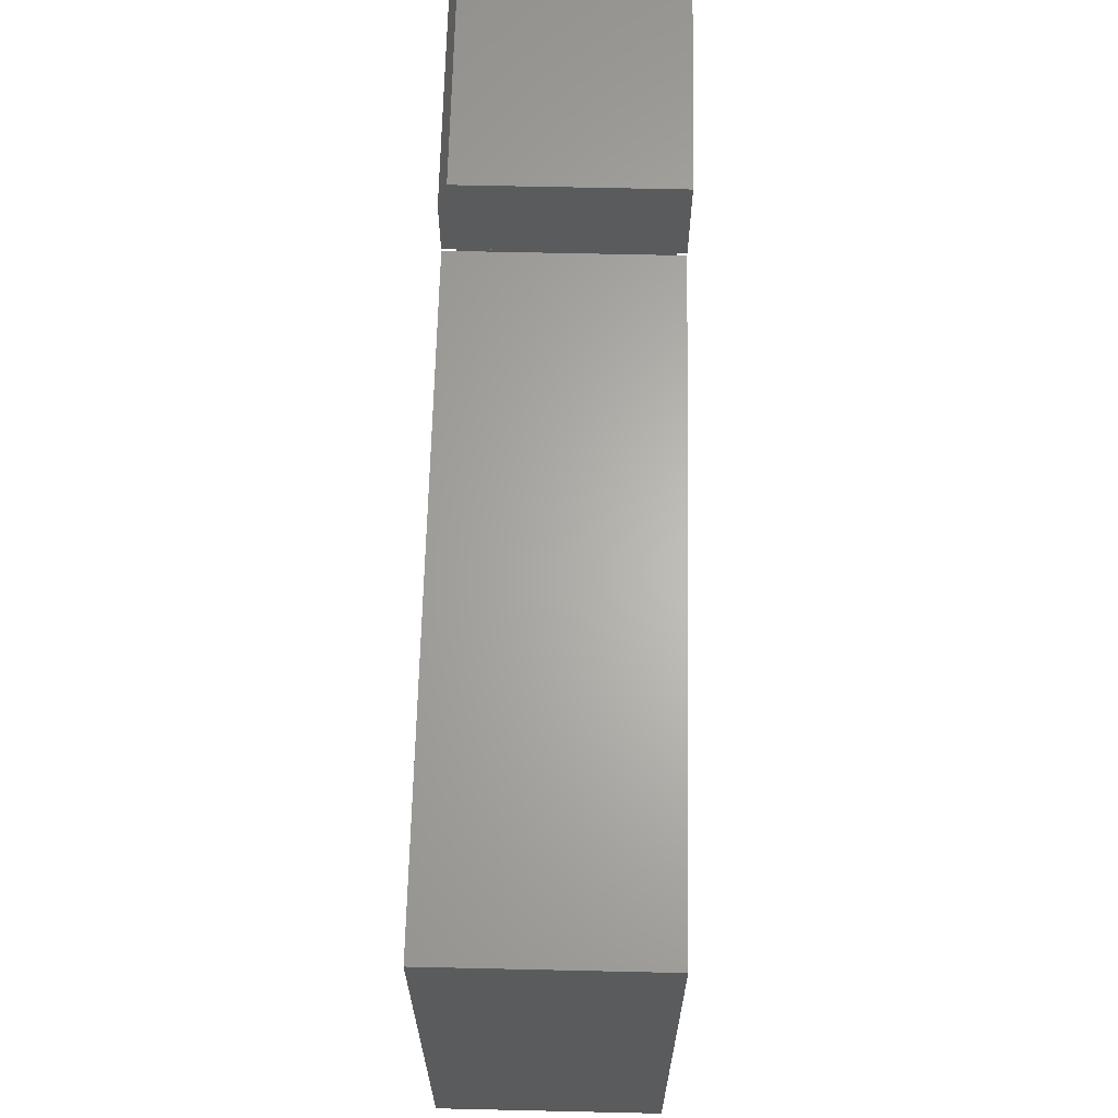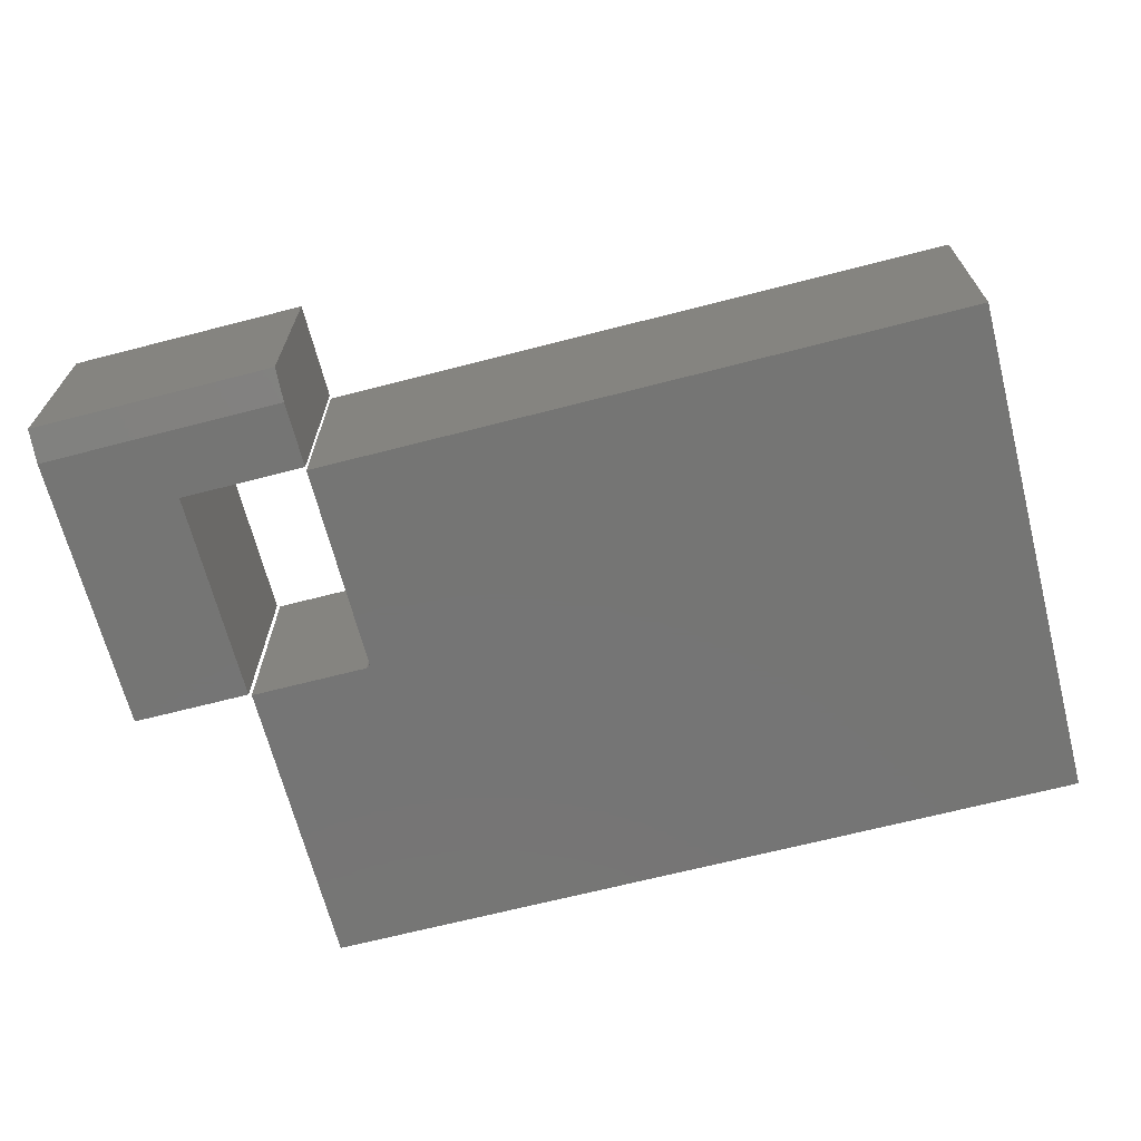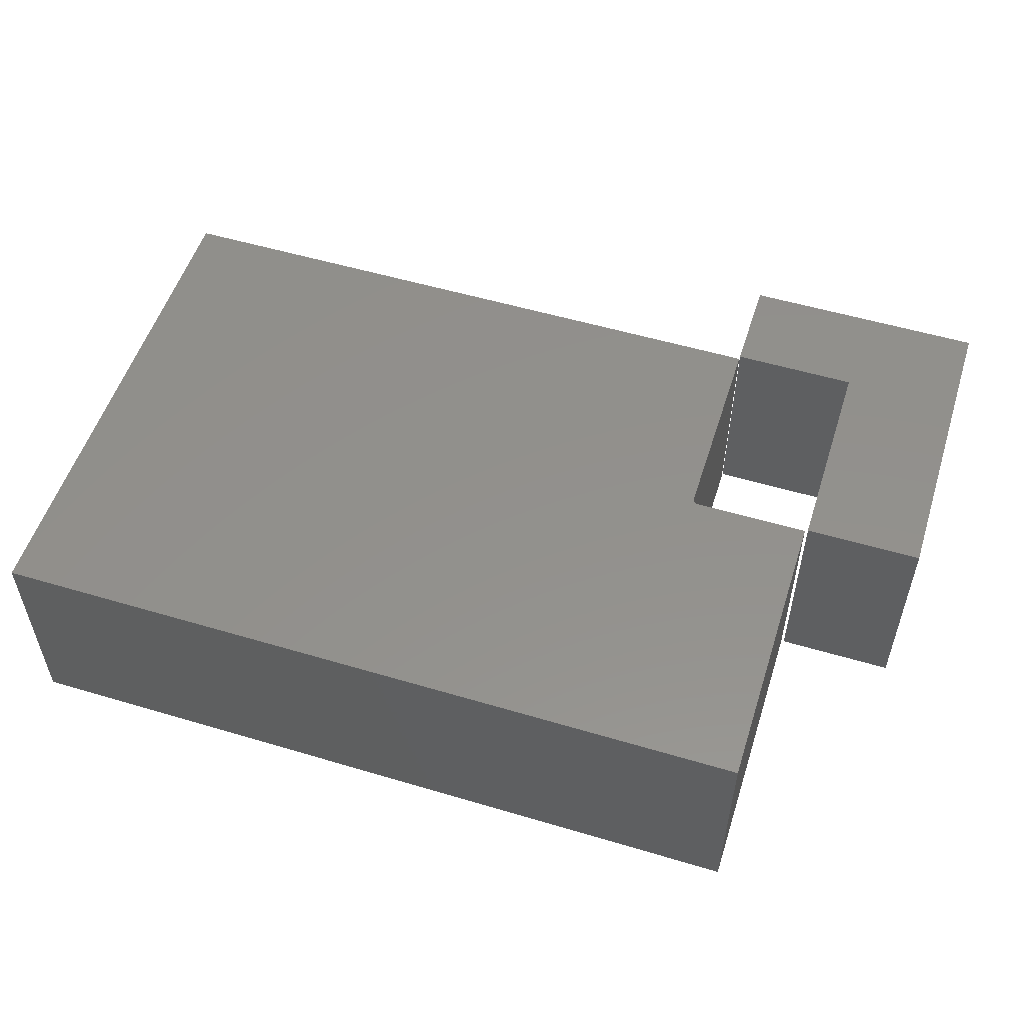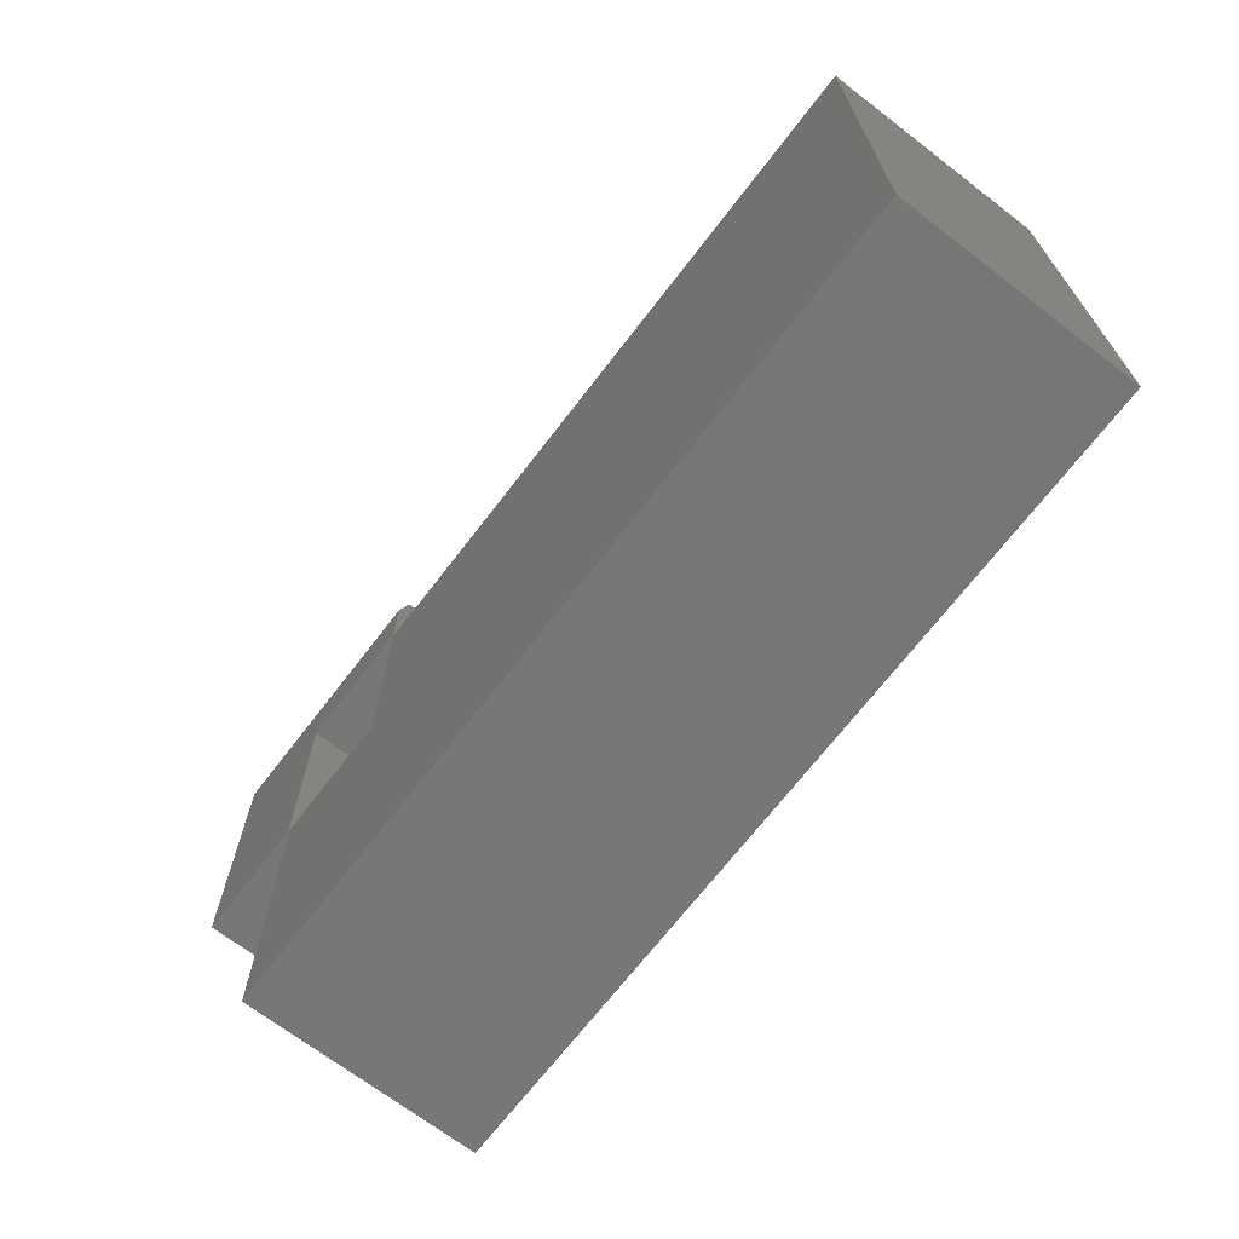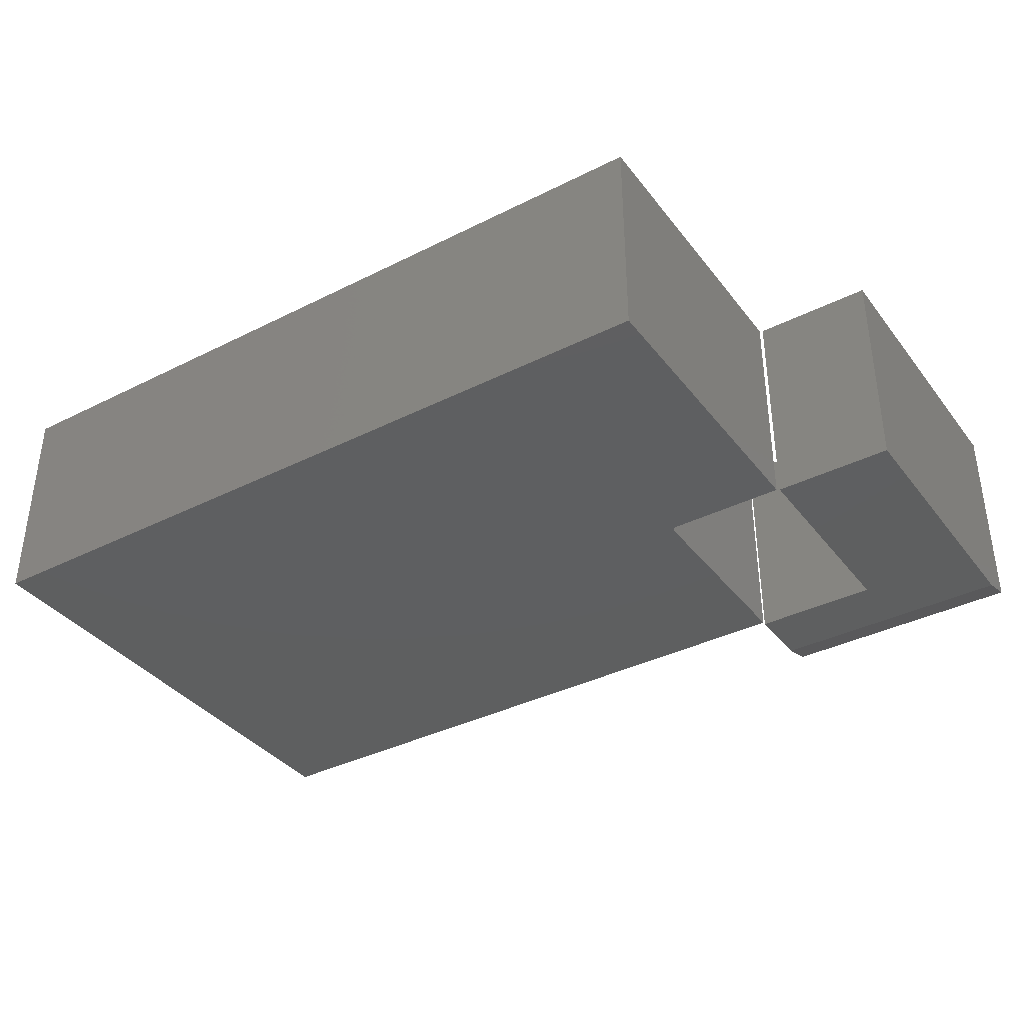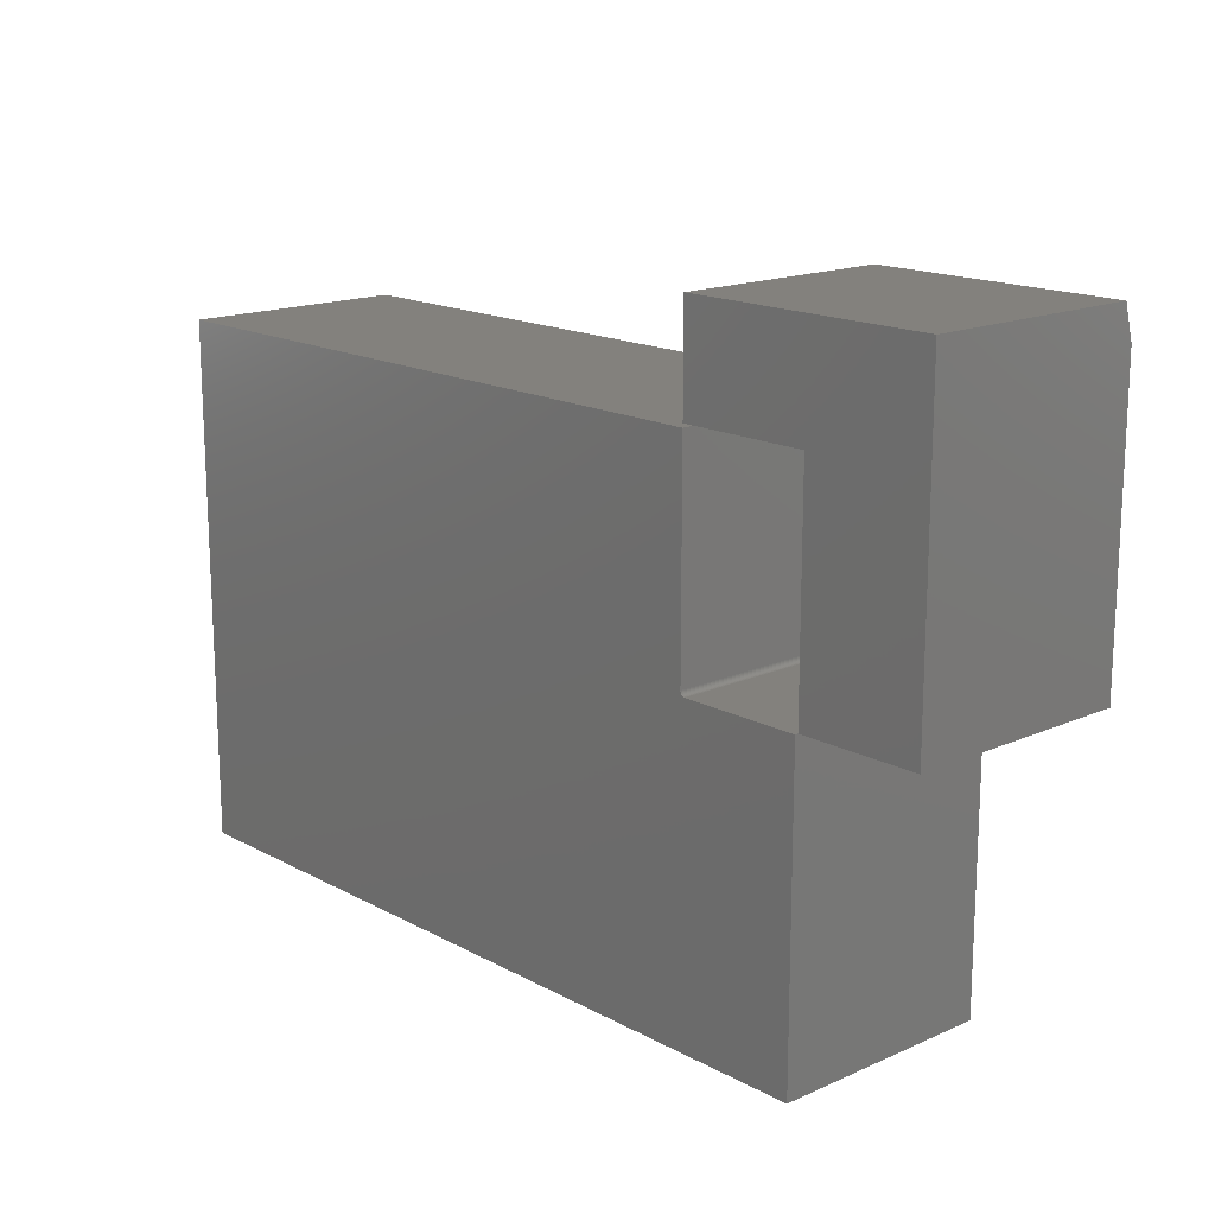
<metadata>
{"format":"stl","ext":"stl","renderer":"f3d","projection":"perspective","resolution":1024,"background":"white","views":[{"elev":64.6,"azim":91.3,"up":"+Z"},{"elev":-67.4,"azim":14.5,"up":"+Y"},{"elev":53.9,"azim":-162.4,"up":"+Y"},{"elev":-69.2,"azim":52.5,"up":"+Z"},{"elev":-37.1,"azim":-147.1,"up":"+Y"},{"elev":16.2,"azim":-132.3,"up":"+Z"}]}
</metadata>
<code>
# stl→obj: 44 verts, 80 faces
v -0.3499 4.991e-17 0.04416
v -0.5469 2.804e-17 0.04416
v -0.3499 -0.3672 0.04416
v -0.5469 -0.3672 0.04416
v -0.3421 7.048e-17 0.3991
v -0.3421 5.121e-17 0.05197
v -0.3421 -0.3672 0.3991
v -0.3421 -0.3672 0.05197
v -0.1783 8.866e-17 0.3991
v 0.75 1.44e-16 -0.4609
v -0.5469 0 -0.4609
v -0.3484 5.008e-17 0.04431
v -0.3469 5.027e-17 0.04476
v -0.3456 5.046e-17 0.04548
v -0.3444 5.065e-17 0.04645
v -0.3434 5.082e-17 0.04763
v -0.3427 5.097e-17 0.04898
v 0.75 1.917e-16 0.3991
v -0.3423 5.111e-17 0.05045
v -0.1783 -0.3672 0.3991
v 0.75 -0.3672 -0.4609
v -0.3427 -0.3672 0.04898
v -0.3434 -0.3672 0.04763
v -0.3444 -0.3672 0.04645
v -0.3456 -0.3672 0.04548
v -0.3469 -0.3672 0.04476
v -0.3484 -0.3672 0.04431
v -0.5469 -0.3672 -0.4609
v 0.75 -0.3672 0.3991
v -0.3423 -0.3672 0.05045
v -0.75 -0.3672 0.04688
v -0.5516 -0.3672 0.04688
v -0.75 -0.3672 0.5156
v -0.5516 -0.3672 0.405
v -0.3423 -0.3672 0.5156
v -0.3423 -0.3672 0.405
v -0.75 0 0.04688
v -0.75 3.269e-17 0.5703
v -0.75 -0.3516 0.5703
v -0.3423 -0.3516 0.5703
v -0.3423 7.796e-17 0.5703
v -0.3423 6.763e-17 0.405
v -0.5516 2.202e-17 0.04688
v -0.5516 4.439e-17 0.405
f 1 2 3
f 3 2 4
f 5 6 7
f 7 6 8
f 6 5 9
f 10 11 2
f 10 2 1
f 10 1 12
f 10 12 13
f 10 13 14
f 10 14 15
f 10 15 16
f 10 16 17
f 18 10 17
f 18 17 19
f 18 19 6
f 18 6 9
f 20 7 8
f 21 22 23
f 21 23 24
f 21 24 25
f 21 25 26
f 21 26 27
f 21 27 3
f 21 3 4
f 21 4 28
f 29 20 8
f 29 8 30
f 29 30 22
f 29 22 21
f 15 23 16
f 16 23 22
f 16 22 17
f 17 22 30
f 17 30 19
f 19 30 8
f 19 8 6
f 23 15 24
f 24 15 14
f 24 14 25
f 25 14 13
f 25 13 26
f 26 13 12
f 26 12 27
f 27 12 1
f 27 1 3
f 4 2 28
f 28 2 11
f 20 9 7
f 7 9 5
f 29 18 20
f 20 18 9
f 21 10 29
f 29 10 18
f 28 11 21
f 21 11 10
f 31 32 33
f 33 32 34
f 33 34 35
f 35 34 36
f 37 31 38
f 38 31 33
f 38 33 39
f 40 41 39
f 39 41 38
f 42 41 36
f 36 41 40
f 36 40 35
f 33 35 39
f 39 35 40
f 37 38 43
f 43 38 44
f 38 41 44
f 44 41 42
f 44 42 34
f 34 42 36
f 43 44 32
f 32 44 34
f 37 43 31
f 31 43 32

</code>
